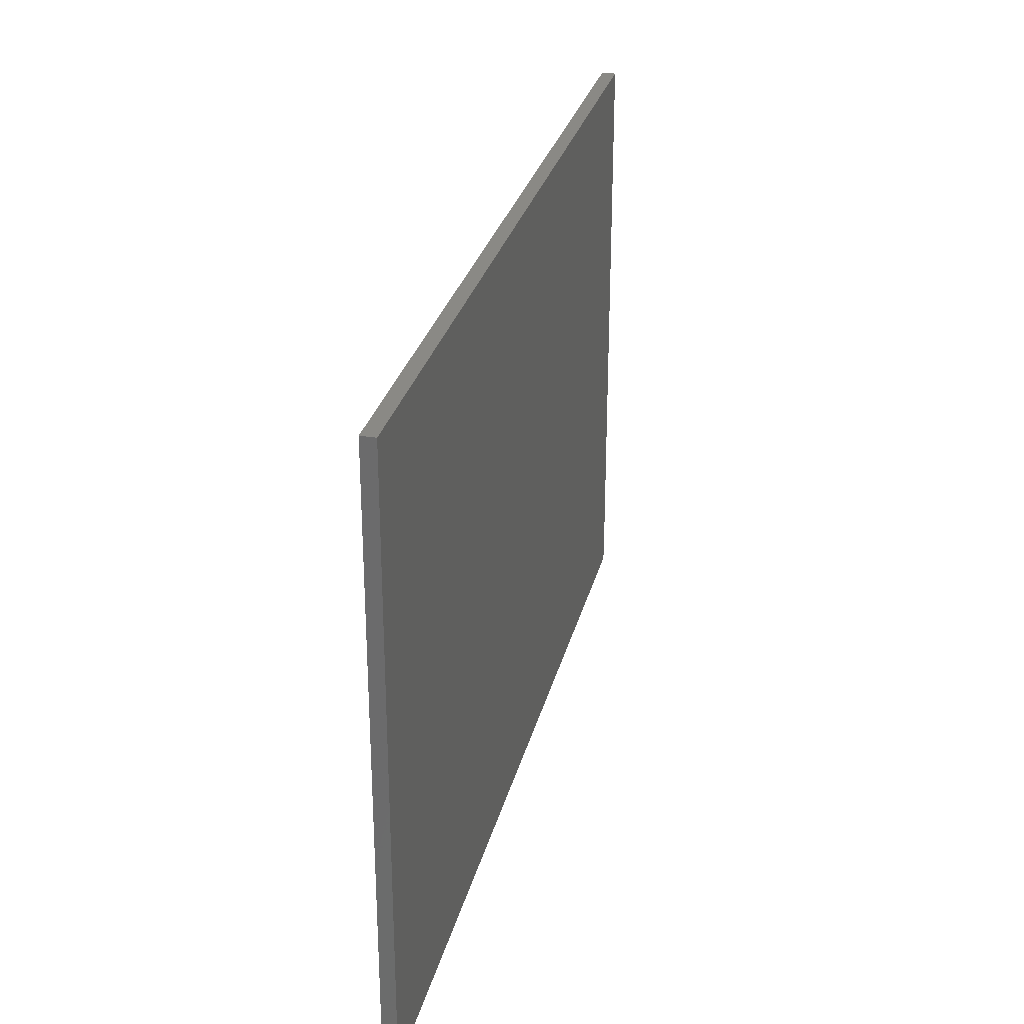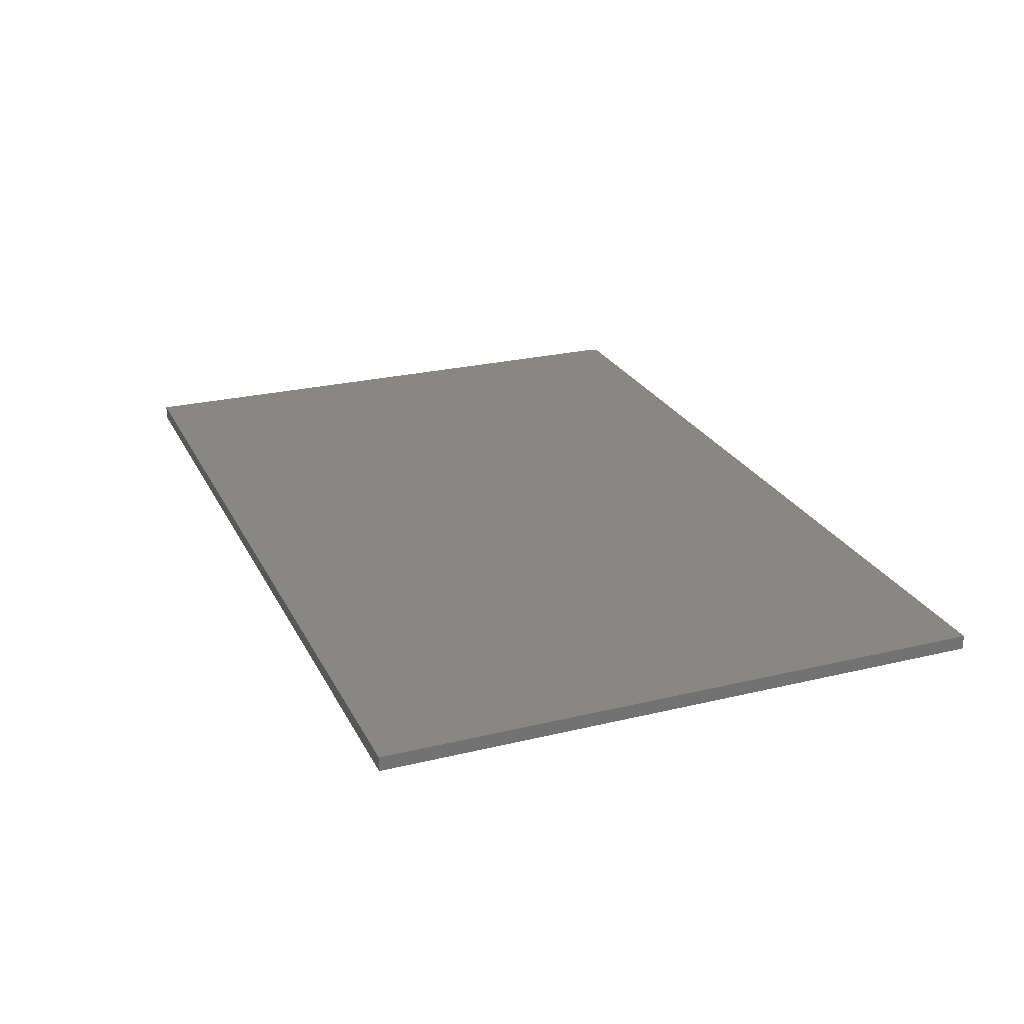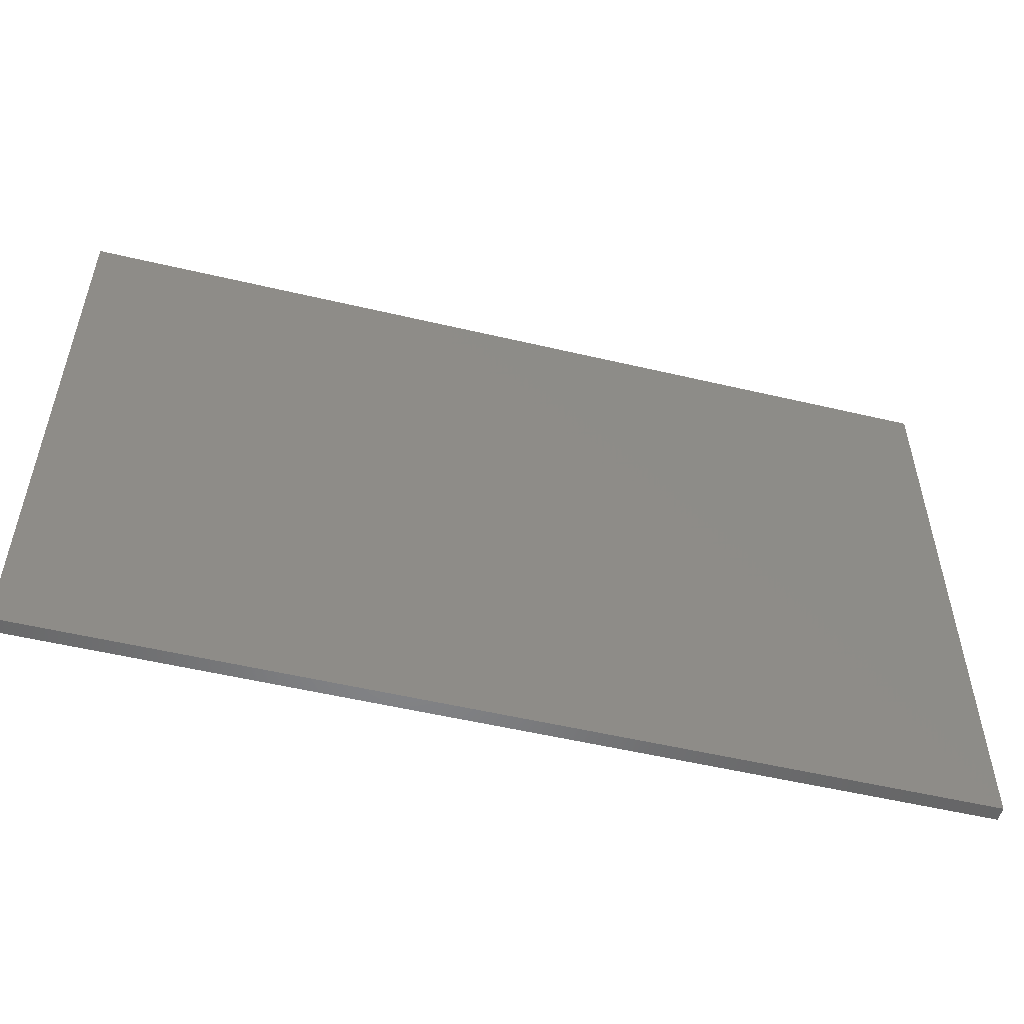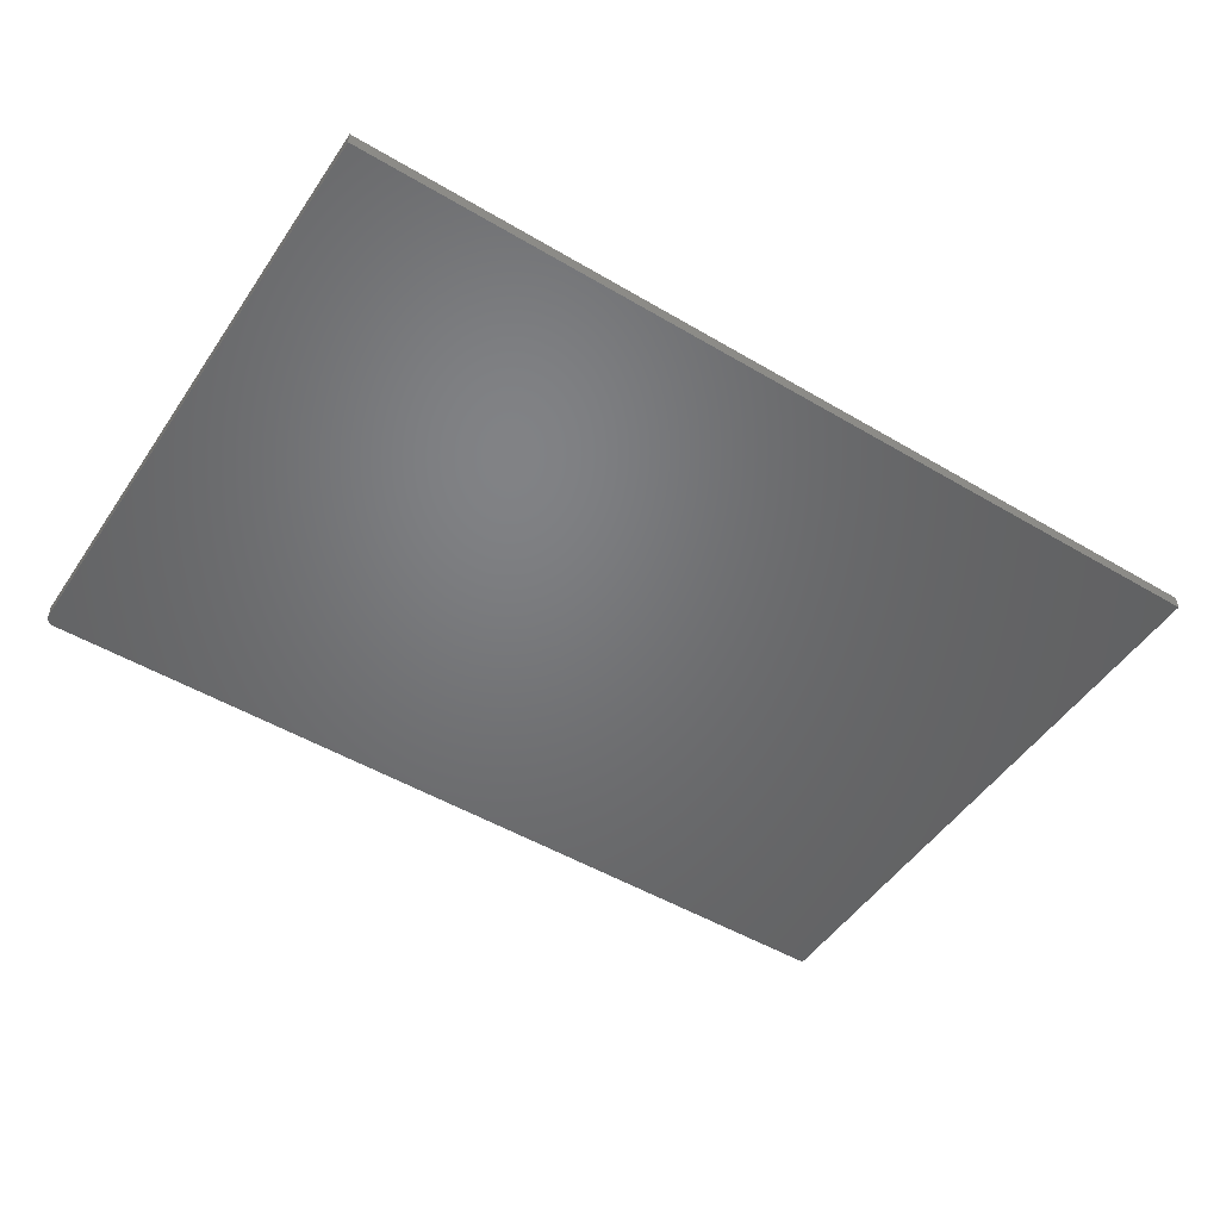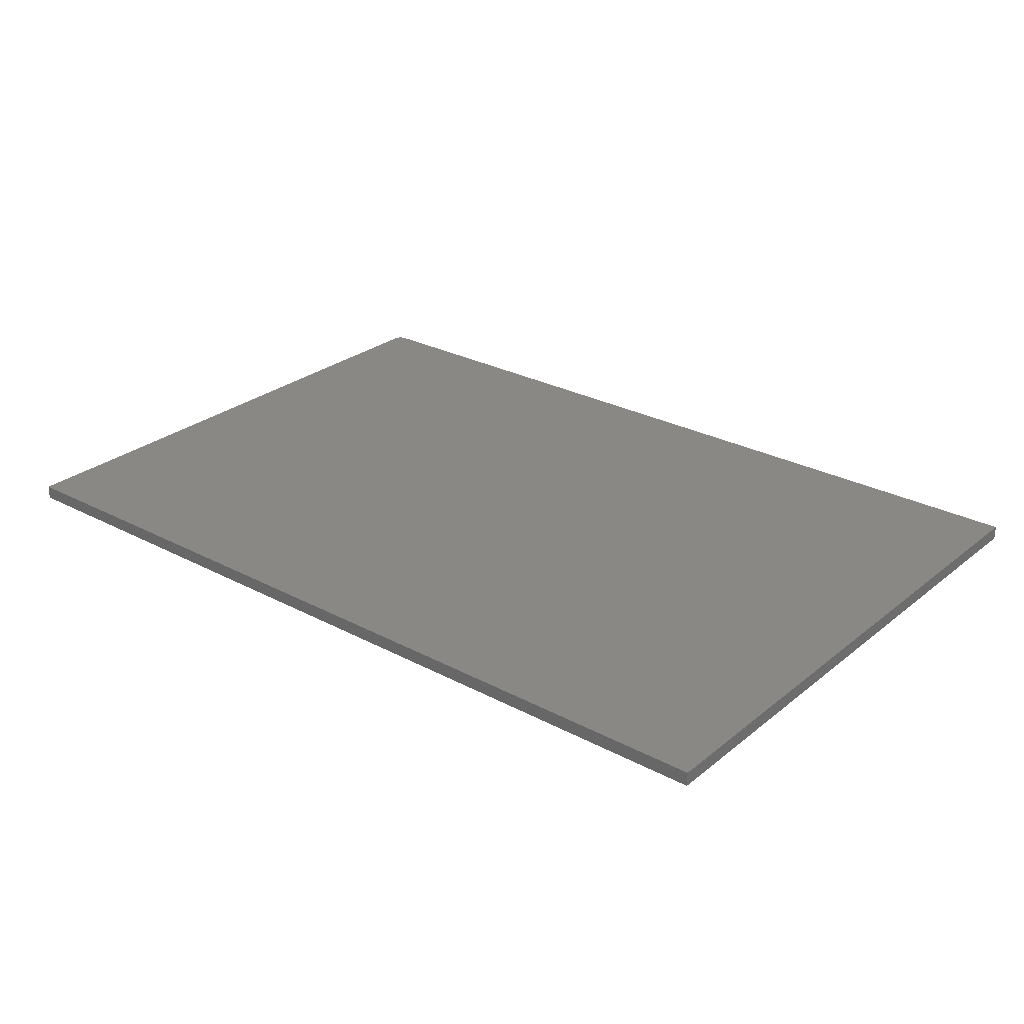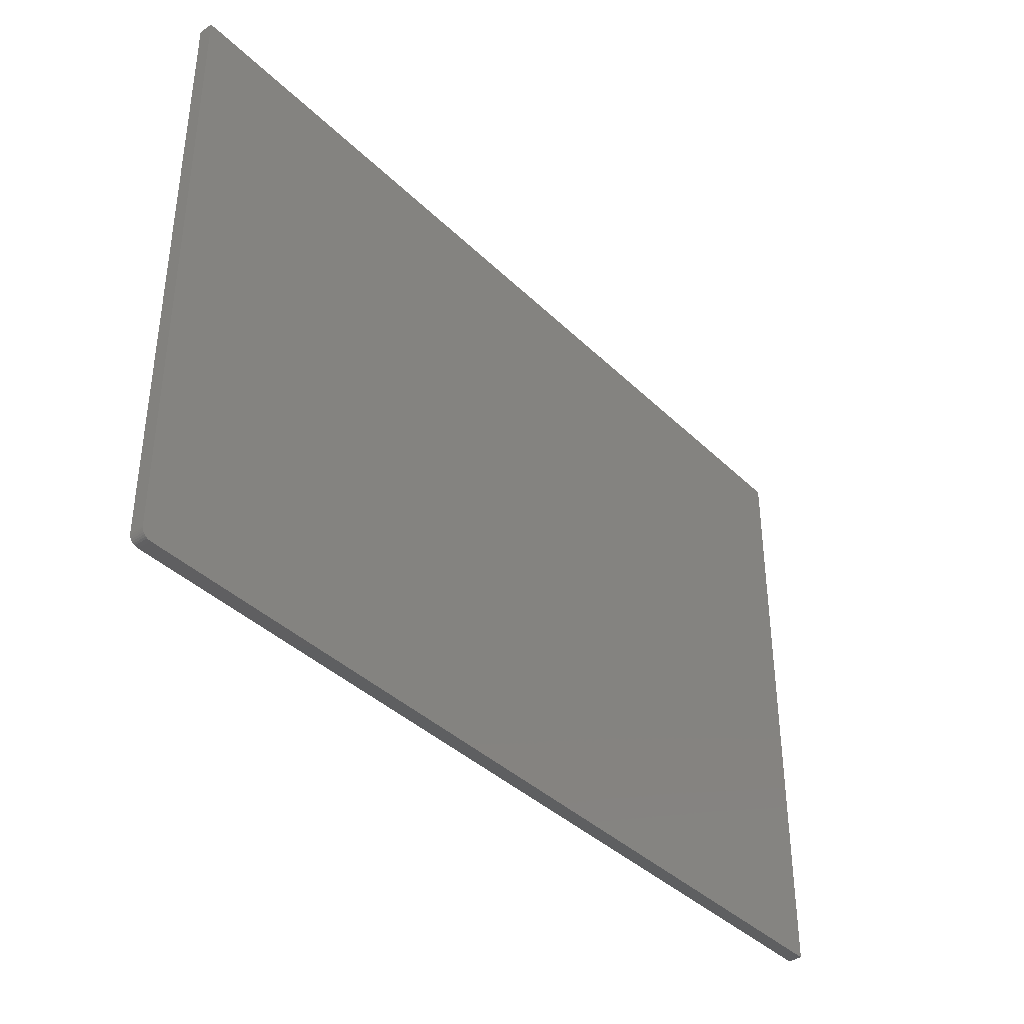
<metadata>
{"format":"stl","ext":"stl","renderer":"f3d","projection":"perspective","resolution":1024,"background":"white","views":[{"elev":28.8,"azim":-76.5,"up":"+Y"},{"elev":24.8,"azim":-111.5,"up":"+Z"},{"elev":-53.2,"azim":165.8,"up":"+Y"},{"elev":-50.2,"azim":147.0,"up":"+Z"},{"elev":27.3,"azim":-140.7,"up":"+Z"},{"elev":-38.6,"azim":129.6,"up":"+Y"}]}
</metadata>
<code>
# stl→obj: 24 verts, 44 faces
v 0.7344 -0.5078 0.02344
v 0.7374 -0.5075 0.02344
v 0.7404 -0.5066 0.02344
v -0.75 0.5027 0.02344
v -0.75 -0.5078 0.02344
v 0.7488 -0.4982 0.02344
v 0.7497 -0.4952 0.02344
v 0.75 -0.4922 0.02344
v 0.75 0.5027 0.02344
v 0.7431 -0.5052 0.02344
v 0.7454 -0.5032 0.02344
v 0.7474 -0.5009 0.02344
v 0.7404 -0.5066 0
v 0.7374 -0.5075 0
v 0.7344 -0.5078 0
v -0.75 0.5027 0
v 0.75 0.5027 0
v 0.75 -0.4922 0
v 0.7497 -0.4952 0
v 0.7488 -0.4982 0
v -0.75 -0.5078 0
v 0.7474 -0.5009 0
v 0.7454 -0.5032 0
v 0.7431 -0.5052 0
f 1 2 3
f 4 5 6
f 4 6 7
f 4 7 8
f 4 8 9
f 5 1 3
f 5 3 10
f 5 10 11
f 5 11 12
f 5 12 6
f 13 14 15
f 16 17 18
f 16 18 19
f 16 19 20
f 16 20 21
f 21 20 22
f 21 22 23
f 21 23 24
f 21 24 13
f 21 13 15
f 8 18 9
f 9 18 17
f 5 21 1
f 1 21 15
f 18 8 19
f 19 8 7
f 19 7 20
f 20 7 6
f 20 6 22
f 22 6 12
f 22 12 23
f 23 12 11
f 23 11 24
f 24 11 10
f 24 10 13
f 13 10 3
f 13 3 14
f 14 3 2
f 14 2 15
f 15 2 1
f 4 16 5
f 5 16 21
f 9 17 4
f 4 17 16

</code>
